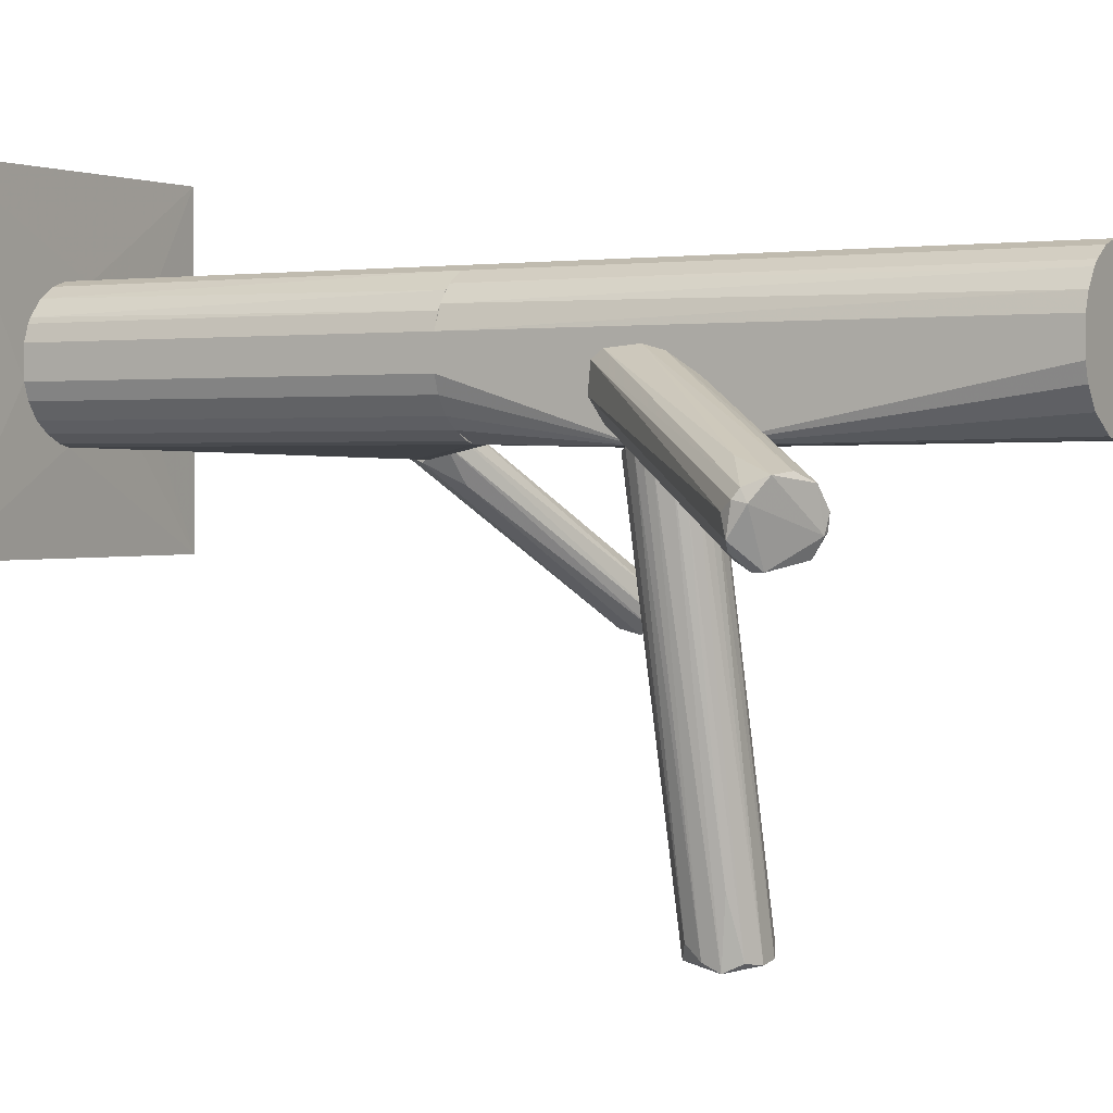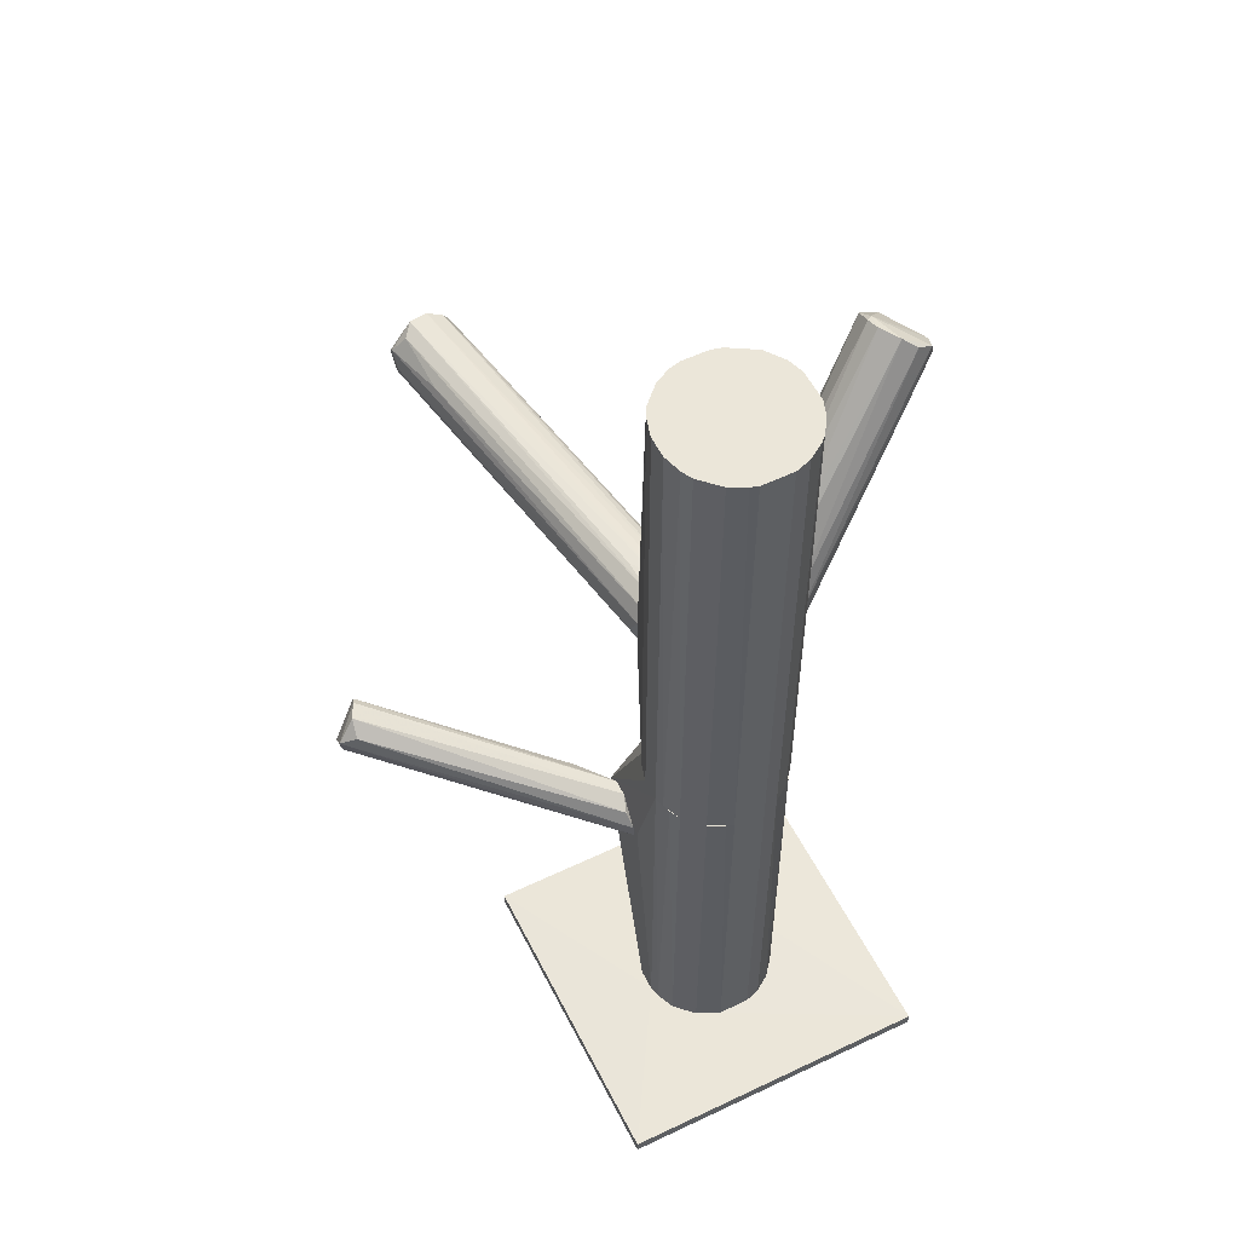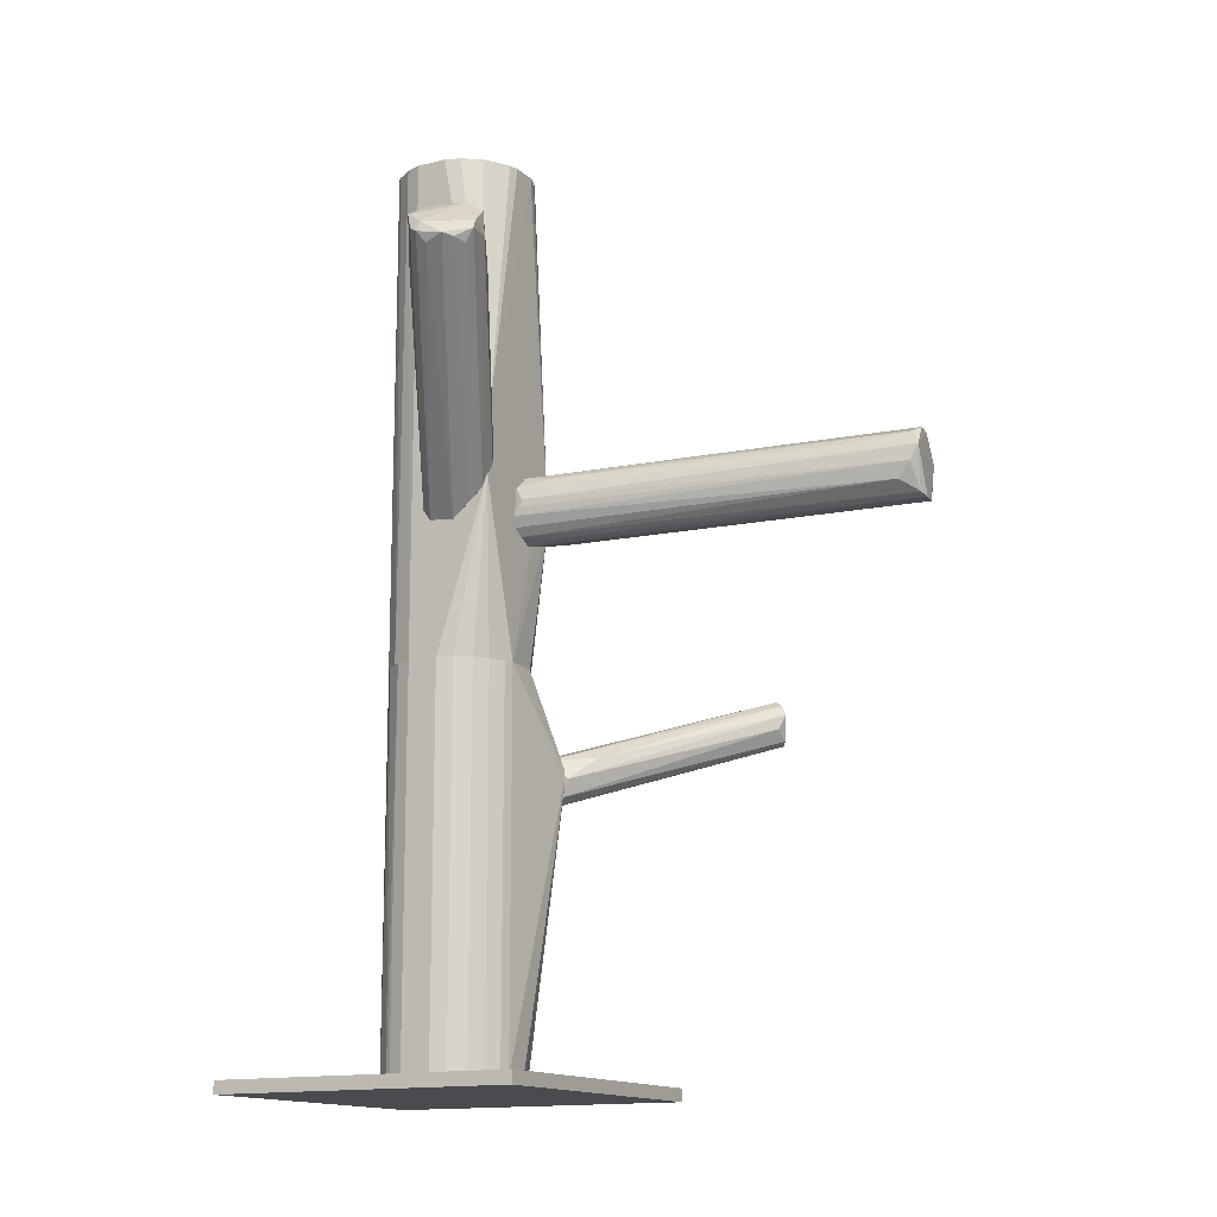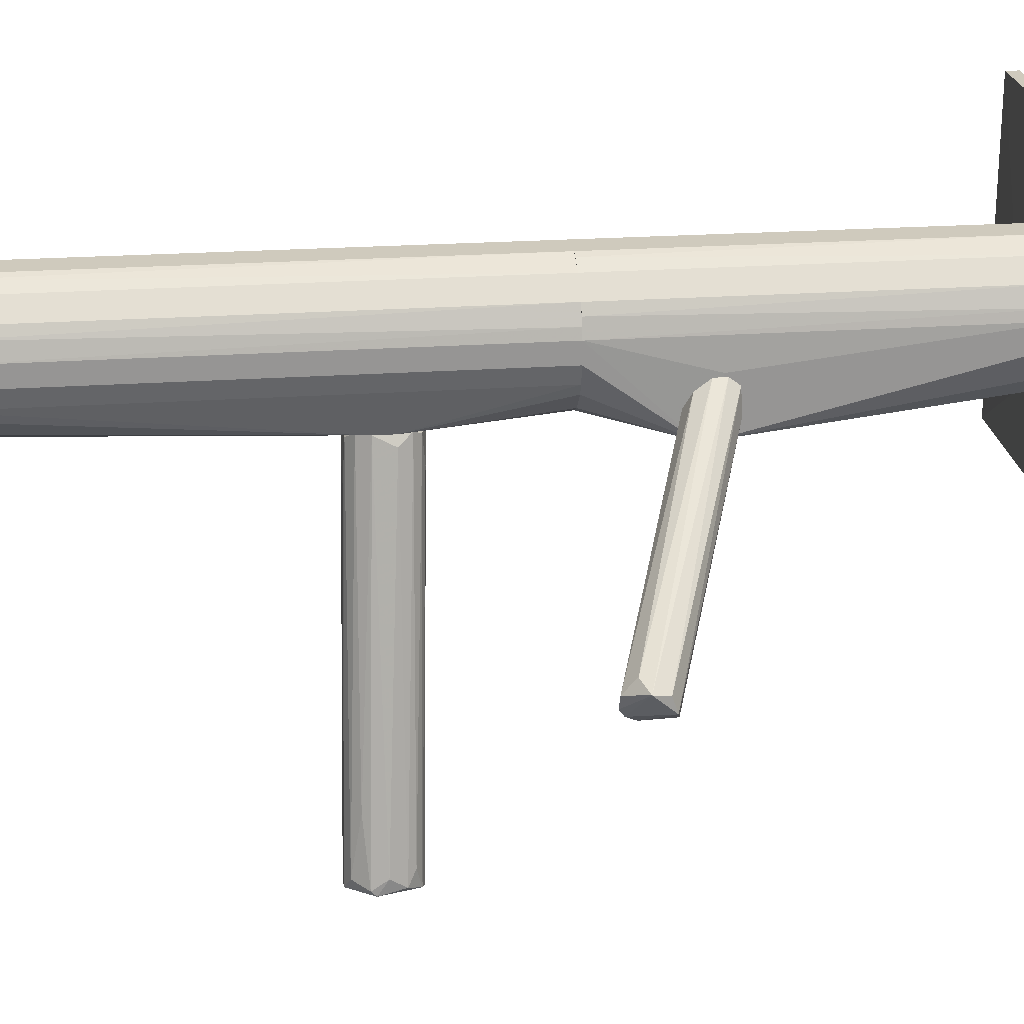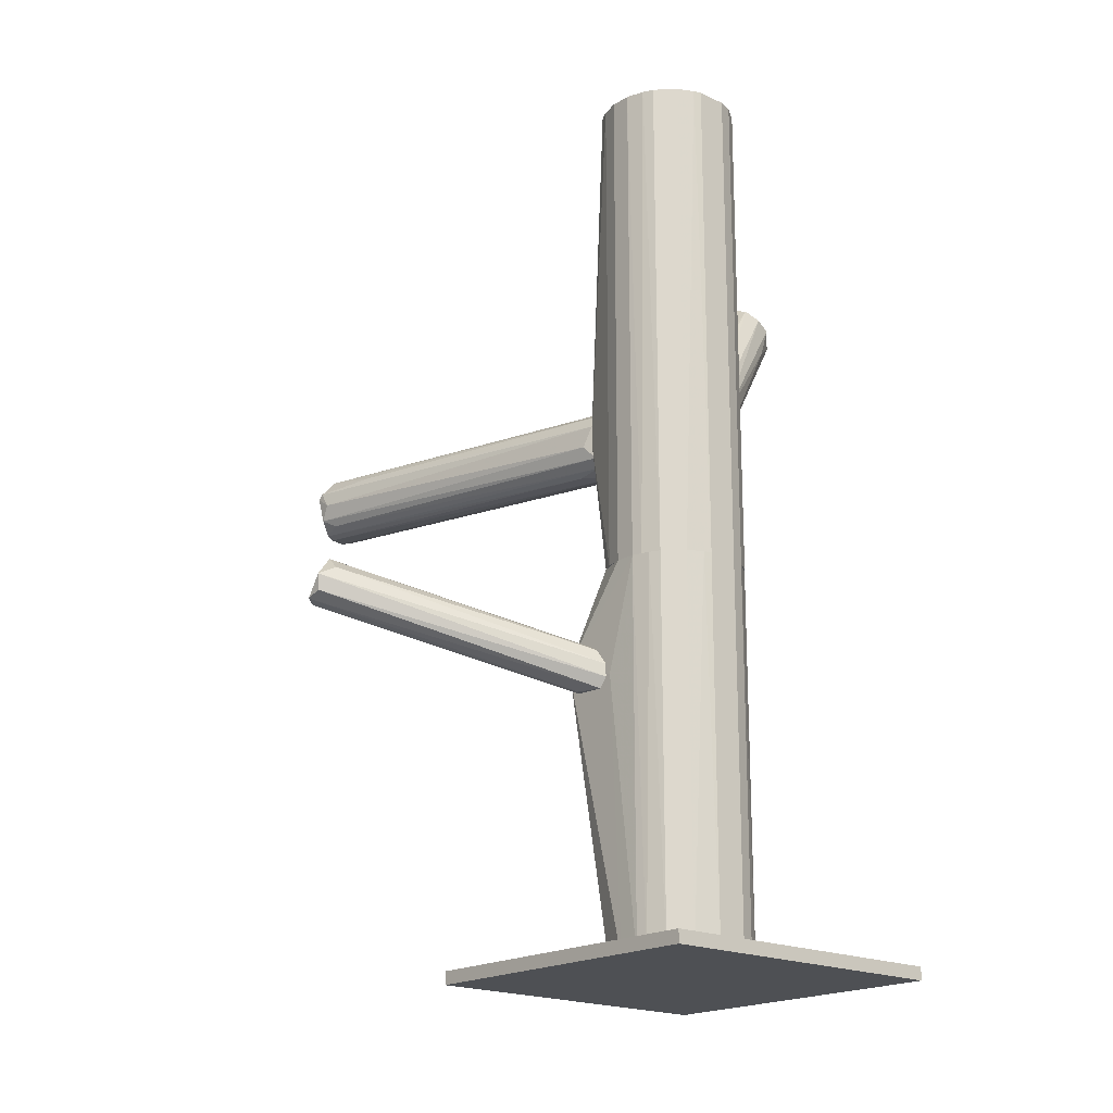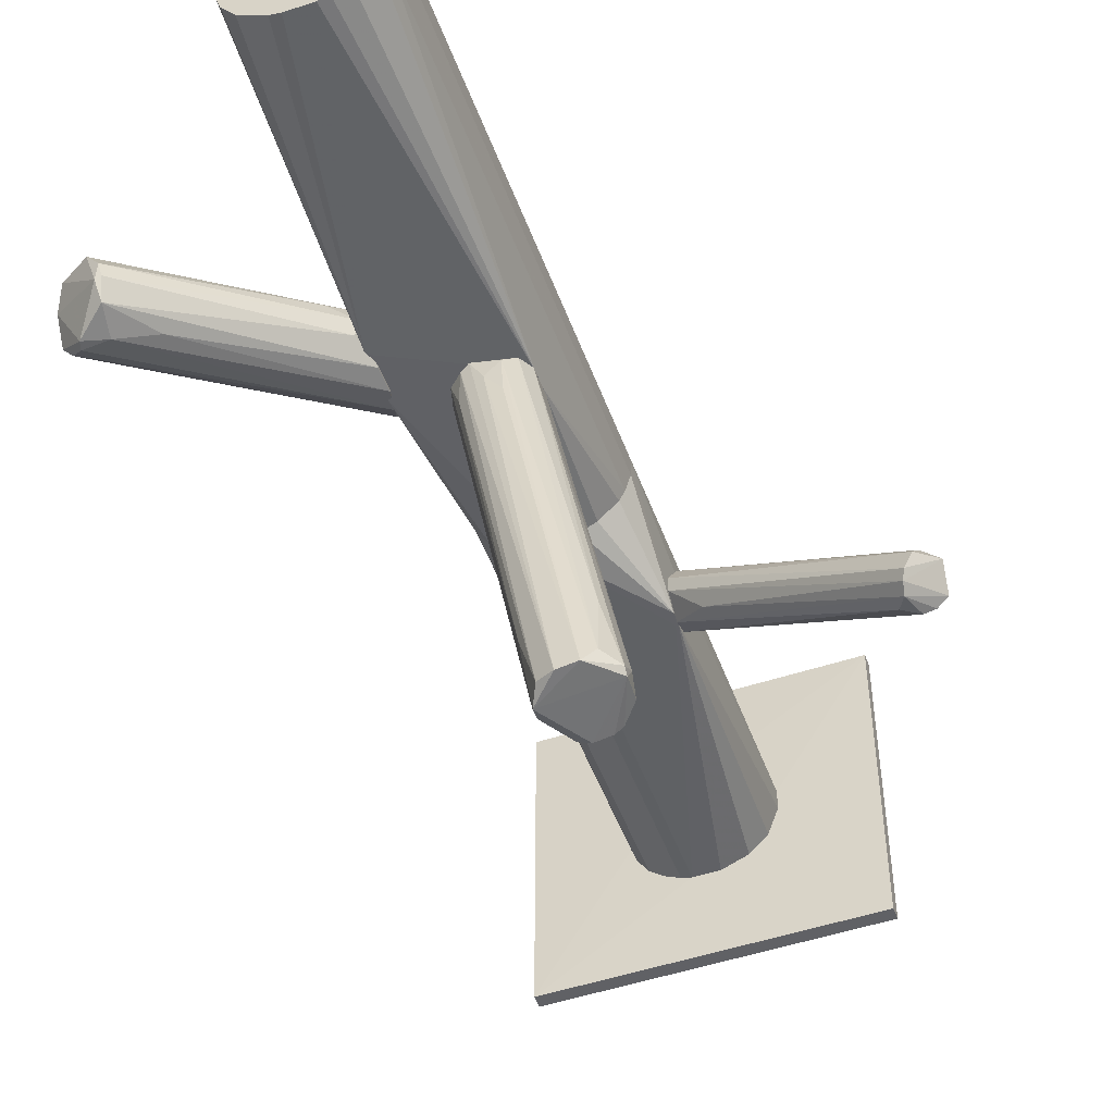
<metadata>
{"format":"obj","ext":"obj","renderer":"f3d","projection":"perspective","resolution":1024,"background":"white","views":[{"elev":1.4,"azim":-59.1,"up":"+Y"},{"elev":55.6,"azim":153.4,"up":"+Z"},{"elev":-14.2,"azim":-61.2,"up":"+Z"},{"elev":22.8,"azim":83.2,"up":"+Y"},{"elev":-19.0,"azim":138.6,"up":"+Z"},{"elev":-50.3,"azim":19.9,"up":"+Y"}]}
</metadata>
<code>
o convex_0
v -0.02564 0.03848 -0.1251
v 0.03819 0.08763 -0.1259
v -0.002168 0.06195 -0.1251
v -0.05132 0.08763 -0.1295
v 0.03819 -0.001872 -0.1295
v -0.05132 -0.001872 -0.1295
v 0.03819 -0.001872 -0.1259
v 0.03819 0.08763 -0.1295
v -0.05132 0.08763 -0.1259
v -0.05132 -0.001872 -0.1259
v 0.009575 0.03187 -0.1251
v -0.01023 0.0238 -0.1251
v 0.01251 0.0458 -0.1251
f 11 7 13
f 4 5 6
f 6 5 7
f 5 2 7
f 4 2 8
f 5 4 8
f 2 5 8
f 1 3 9
f 3 2 9
f 2 4 9
f 4 6 9
f 9 6 10
f 6 7 10
f 1 9 10
f 3 1 11
f 7 11 12
f 10 7 12
f 1 10 12
f 11 1 12
f 2 3 13
f 7 2 13
f 3 11 13
o convex_1
v -0.01537 0.06048 -0.01431
v 0.01251 0.02086 -0.0444
v 0.01325 0.02086 -0.0444
v -0.002165 0.06195 -0.1251
v -0.02418 0.03407 -0.1251
v -0.02124 0.02967 -0.01431
v 0.01104 0.05094 -0.01431
v 0.01251 0.03994 -0.1251
v -0.01024 0.0238 -0.1251
v -0.02418 0.05168 -0.1251
v -0.02565 0.04727 -0.01431
v -0.01024 0.0238 -0.01431
v 3.6e-05 0.06122 -0.01431
v 0.009576 0.05388 -0.1251
v 0.00444 0.02673 -0.1251
v -0.01537 0.06048 -0.1251
v 0.009576 0.03187 -0.01431
v 0.01251 0.0458 -0.01431
v -0.02124 0.05608 -0.01431
v -0.01757 0.02673 -0.1251
v -0.02565 0.03847 -0.01431
v -0.02565 0.03847 -0.1251
v -0.01097 0.06195 -0.01431
v 0.00444 0.05901 -0.01431
v 0.01251 0.0458 -0.1251
v 0.00444 0.05901 -0.1251
v 0.009576 0.03187 -0.1251
v 3.6e-05 0.02453 -0.01431
v -0.0029 0.0238 -0.1251
v -0.01977 0.05755 -0.1251
v -0.02565 0.04727 -0.1251
v -0.01097 0.06195 -0.1251
v -0.01317 0.02453 -0.01431
v 0.01325 0.037 -0.0466
v 0.01325 0.02086 -0.04073
v 0.009576 0.05388 -0.01431
v -0.02124 0.02967 -0.1251
v -0.002165 0.06195 -0.01431
v -0.02418 0.03407 -0.01431
v -0.02418 0.05168 -0.01431
v -0.01757 0.02673 -0.01431
v 0.01251 0.03994 -0.01431
v 0.01178 0.04874 -0.1251
v -0.02344 0.05314 -0.1251
v -0.01317 0.02453 -0.1251
v 0.00444 0.02673 -0.01431
f 41 48 59
f 14 19 20
f 18 17 21
f 16 15 22
f 18 21 22
f 17 18 23
f 19 14 24
f 20 19 25
f 22 15 25
f 14 20 26
f 21 17 27
f 22 21 28
f 17 23 29
f 20 25 30
f 20 30 31
f 24 14 32
f 18 22 33
f 19 24 34
f 34 24 35
f 23 18 35
f 18 34 35
f 14 26 36
f 29 14 36
f 26 20 37
f 21 27 38
f 17 26 39
f 27 17 39
f 26 37 39
f 37 27 39
f 21 16 40
f 16 28 40
f 28 21 40
f 30 25 41
f 16 22 42
f 28 16 42
f 22 28 42
f 14 29 43
f 29 23 43
f 32 14 43
f 24 23 44
f 35 24 44
f 23 35 44
f 17 29 45
f 36 17 45
f 29 36 45
f 25 19 46
f 22 25 46
f 16 21 47
f 21 38 47
f 38 31 47
f 15 16 48
f 25 15 48
f 41 25 48
f 16 47 48
f 47 31 48
f 20 27 49
f 37 20 49
f 27 37 49
f 19 18 50
f 18 33 50
f 33 19 50
f 26 17 51
f 36 26 51
f 17 36 51
f 18 19 52
f 34 18 52
f 19 34 52
f 23 24 53
f 24 32 53
f 19 33 54
f 46 19 54
f 33 46 54
f 31 30 55
f 30 48 55
f 48 31 55
f 27 20 56
f 20 31 56
f 38 27 56
f 31 38 56
f 43 23 57
f 32 43 57
f 23 53 57
f 53 32 57
f 33 22 58
f 22 46 58
f 46 33 58
f 30 41 59
f 48 30 59
o convex_2
v 0.06755 -0.01876 -0.02312
v 0.01399 0.03627 -0.04366
v 0.01399 0.03627 -0.04733
v 0.07856 -0.009958 -0.02018
v 0.01325 0.02453 -0.03705
v 0.01472 0.02599 -0.05026
v 0.07342 -0.01216 -0.01431
v 0.07782 -0.0151 -0.02605
v 0.01325 0.02013 -0.04293
v 0.07047 -0.01876 -0.01578
v 0.01472 0.03333 -0.03925
v 0.07195 -0.01876 -0.02605
v 0.01399 0.03406 -0.05026
v 0.01325 0.02233 -0.04806
v 0.07782 -0.01069 -0.02458
v 0.07415 -0.007757 -0.01798
v 0.01325 0.02893 -0.03705
v 0.07121 -0.01656 -0.01431
v 0.02133 0.01499 -0.03632
v 0.06975 -0.02023 -0.01872
v 0.07489 -0.0173 -0.02679
v 0.01619 0.02746 -0.05026
f 80 65 81
f 62 61 63
f 67 63 69
f 60 68 73
f 68 64 73
f 65 71 73
f 71 60 73
f 62 72 73
f 72 65 73
f 62 63 74
f 63 67 74
f 72 62 74
f 67 72 74
f 63 61 75
f 66 63 75
f 61 70 75
f 70 66 75
f 61 62 76
f 70 61 76
f 66 70 76
f 62 73 76
f 73 64 76
f 63 66 77
f 69 63 77
f 64 69 77
f 76 64 77
f 66 76 77
f 64 68 78
f 69 64 78
f 69 78 79
f 68 60 79
f 67 69 79
f 60 71 79
f 78 68 79
f 79 71 80
f 71 65 80
f 67 79 80
f 67 80 81
f 72 67 81
f 65 72 81
o convex_3
v -0.07774 0.01205 0.08622
v -0.02418 0.02305 0.04441
v -0.02418 0.02232 0.04441
v -0.02638 0.03333 0.02312
v -0.02565 0.04214 0.04074
v -0.0638 0.01059 0.09576
v -0.07187 -0.000422 0.08402
v -0.07554 0.01719 0.08988
v -0.02638 0.04287 0.02679
v -0.07701 0.01059 0.08034
v -0.0638 0.001781 0.09208
v -0.02565 0.02967 0.05246
v -0.02565 0.02453 0.03119
v -0.06747 0.01572 0.09502
v -0.07554 0.00325 0.08108
v -0.06526 0.000315 0.08402
v -0.02565 0.037 0.04881
v -0.07774 0.01499 0.08475
v -0.02638 0.04067 0.02386
v -0.02638 0.02453 0.05246
v -0.02418 0.02232 0.0378
v -0.02638 0.04361 0.0356
v -0.07113 0.01792 0.09208
v -0.02712 0.02746 0.02753
v -0.06307 0.006918 0.09502
v -0.07774 0.005453 0.08181
v -0.06453 0.006185 0.09502
v -0.06894 0.02086 0.07888
v -0.02565 0.04141 0.02459
v -0.07113 -0.000422 0.08622
v -0.07187 0.001781 0.08034
v -0.05647 0.004716 0.07888
v -0.07848 0.01278 0.08328
v -0.03152 0.03113 0.05761
f 98 95 115
f 84 83 93
f 88 94 97
f 83 86 98
f 93 83 98
f 86 95 98
f 82 89 99
f 85 91 100
f 99 90 100
f 92 84 101
f 84 93 101
f 83 84 102
f 94 85 102
f 97 94 102
f 95 86 104
f 89 95 104
f 86 103 104
f 103 89 104
f 85 94 105
f 96 85 105
f 93 87 106
f 92 101 106
f 101 93 106
f 91 85 107
f 96 88 107
f 85 96 107
f 89 82 108
f 95 89 108
f 87 95 108
f 92 106 108
f 106 87 108
f 99 89 109
f 90 99 109
f 89 103 109
f 103 90 109
f 86 83 110
f 85 100 110
f 100 90 110
f 83 102 110
f 102 85 110
f 103 86 110
f 90 103 110
f 97 92 111
f 88 97 111
f 82 107 111
f 107 88 111
f 108 82 111
f 92 108 111
f 94 88 112
f 88 96 112
f 105 94 112
f 96 105 112
f 84 92 113
f 92 97 113
f 102 84 113
f 97 102 113
f 82 99 114
f 100 91 114
f 99 100 114
f 107 82 114
f 91 107 114
f 87 93 115
f 95 87 115
f 93 98 115
o convex_4
v 0.007374 0.02011 0.02679
v -0.01244 0.02012 0.02826
v -0.01244 0.02012 0.03046
v 0.008109 -0.08775 0.03559
v 0.01545 -0.087 0.02312
v 0.02278 -0.08187 0.04072
v -0.005829 0.02306 0.03852
v -0.003628 0.02306 0.01945
v 0.02572 -0.08334 0.02752
v 0.004443 0.02306 0.03632
v 0.01471 -0.08626 0.0422
v 0.008109 -0.08187 0.02679
v 0.02645 -0.08334 0.03632
v 0.002973 0.02159 0.02092
v -0.008768 0.02231 0.02092
v -0.008768 0.01352 0.03632
v 0.02205 -0.08553 0.02385
v 0.002238 0.00985 0.03926
v 0.006643 0.02306 0.03265
v 0.01031 -0.08553 0.03999
v 0.02645 -0.0804 0.03192
v 0.01985 -0.08553 0.0422
v 0.007374 -0.08553 0.03119
v -0.01244 0.02231 0.02605
v 0.005174 0.02306 0.02312
v 0.01251 -0.08626 0.02385
v -0.0117 0.02231 0.03412
v 0.01985 -0.08626 0.02312
v -0.008033 0.02159 0.03779
v 0.02352 -0.07967 0.02532
v -0.01097 0.02306 0.02312
v 0.002238 0.01352 0.02018
v 0.001507 0.02085 0.03852
v -0.002163 0.01571 0.03926
v 0.02205 -0.06499 0.03779
v -0.005098 0.01424 0.02018
v 0.005908 -0.07012 0.03779
v 0.02645 -0.08481 0.03486
f 143 132 153
f 123 122 125
f 123 125 134
f 119 126 135
f 124 116 136
f 116 134 136
f 134 128 136
f 126 119 137
f 128 121 137
f 118 117 138
f 119 118 138
f 127 138 139
f 117 118 139
f 138 117 139
f 116 124 140
f 129 123 140
f 123 134 140
f 134 116 140
f 120 119 141
f 127 130 141
f 119 138 141
f 138 127 141
f 118 119 142
f 139 118 142
f 120 123 143
f 126 122 144
f 135 126 144
f 131 135 144
f 122 142 144
f 142 131 144
f 124 132 145
f 132 129 145
f 140 124 145
f 129 140 145
f 122 123 146
f 123 130 146
f 130 127 146
f 127 139 146
f 142 122 146
f 139 142 146
f 123 129 147
f 129 132 147
f 143 123 147
f 132 143 147
f 121 125 148
f 125 122 148
f 137 121 148
f 133 137 148
f 122 126 149
f 126 137 149
f 137 133 149
f 148 122 149
f 133 148 149
f 125 121 150
f 121 128 150
f 134 125 150
f 128 134 150
f 123 120 151
f 130 123 151
f 120 141 151
f 141 130 151
f 119 135 152
f 135 131 152
f 142 119 152
f 131 142 152
f 119 120 153
f 132 124 153
f 124 136 153
f 136 128 153
f 137 119 153
f 128 137 153
f 120 143 153
o convex_5
v 3.6e-05 0.06122 0.1295
v -0.003635 0.02306 0.01947
v -0.002167 0.02306 0.01947
v -0.01097 0.06195 -0.01431
v -0.02565 0.03847 0.1295
v 0.01251 0.03994 0.1295
v 0.01178 0.04874 -0.01431
v -0.02418 0.03407 -0.01431
v -0.01023 0.0238 0.1295
v -0.02124 0.05608 0.1295
v -0.02565 0.02306 0.03488
v -0.02565 0.04727 -0.01431
v 0.009576 0.03187 -0.01431
v 0.00664 0.02306 0.03194
v -0.01023 0.0238 -0.01431
v 0.004437 0.05901 -0.01431
v 0.009576 0.05388 0.1295
v 0.004437 0.02673 0.1295
v -0.01097 0.06195 0.1295
v -0.01978 0.05755 -0.01431
v -0.02051 0.02893 0.1295
v -0.02565 0.04727 0.1295
v 0.01251 0.03994 -0.01431
v -0.002167 0.06195 -0.01431
v 3.6e-05 0.02453 -0.01431
v 0.01251 0.04581 0.1295
v 0.01104 0.03481 0.1295
v -0.02344 0.05314 -0.01431
v -0.02565 0.02306 0.04809
v -0.01537 0.06048 0.1295
v -0.002899 0.0238 0.1295
v 0.009576 0.05388 -0.01431
v -0.01758 0.02673 -0.01431
v 0.004437 0.05901 0.1295
v -0.02418 0.05167 0.1295
v -0.002167 0.06195 0.1295
v -0.01537 0.06048 -0.01431
v 0.01104 0.03481 -0.01431
v 0.009576 0.03187 0.1295
v -0.02418 0.03407 0.1295
v -0.02565 0.03847 -0.01431
v 0.01251 0.04581 -0.01431
v 0.01104 0.05094 0.1295
v -0.01317 0.02453 0.1295
v 0.004437 0.02673 -0.01431
v 0.00664 0.02306 0.0268
v -0.02124 0.02967 -0.01431
v 3.6e-05 0.02453 0.1295
v -0.01978 0.05755 0.1295
f 183 173 202
f 154 158 159
f 157 160 161
f 159 158 162
f 158 154 163
f 155 156 164
f 157 161 165
f 164 158 165
f 161 160 166
f 164 156 167
f 156 155 168
f 155 164 168
f 161 166 168
f 160 157 169
f 154 159 170
f 159 162 171
f 163 154 172
f 157 165 173
f 162 158 174
f 158 163 175
f 165 158 175
f 166 160 176
f 154 169 177
f 169 157 177
f 157 172 177
f 168 166 178
f 170 159 179
f 159 176 179
f 159 171 180
f 176 159 180
f 163 173 181
f 173 165 181
f 158 164 182
f 164 167 182
f 172 157 183
f 163 172 183
f 171 162 184
f 162 182 184
f 182 167 184
f 160 169 185
f 169 170 185
f 168 164 186
f 161 168 186
f 169 154 187
f 170 169 187
f 154 170 187
f 175 163 188
f 165 175 188
f 163 181 188
f 181 165 188
f 172 154 189
f 154 177 189
f 177 172 189
f 157 173 190
f 183 157 190
f 173 183 190
f 166 176 191
f 180 167 191
f 176 180 191
f 171 167 192
f 180 171 192
f 167 180 192
f 174 158 193
f 158 182 193
f 182 174 193
f 161 164 194
f 165 161 194
f 164 165 194
f 176 160 195
f 160 179 195
f 179 176 195
f 179 160 196
f 170 179 196
f 160 185 196
f 185 170 196
f 162 174 197
f 182 162 197
f 174 182 197
f 178 166 198
f 178 198 199
f 167 156 199
f 156 168 199
f 168 178 199
f 166 191 199
f 191 167 199
f 198 166 199
f 164 161 200
f 161 186 200
f 186 164 200
f 167 171 201
f 171 184 201
f 184 167 201
f 173 163 202
f 163 183 202

</code>
